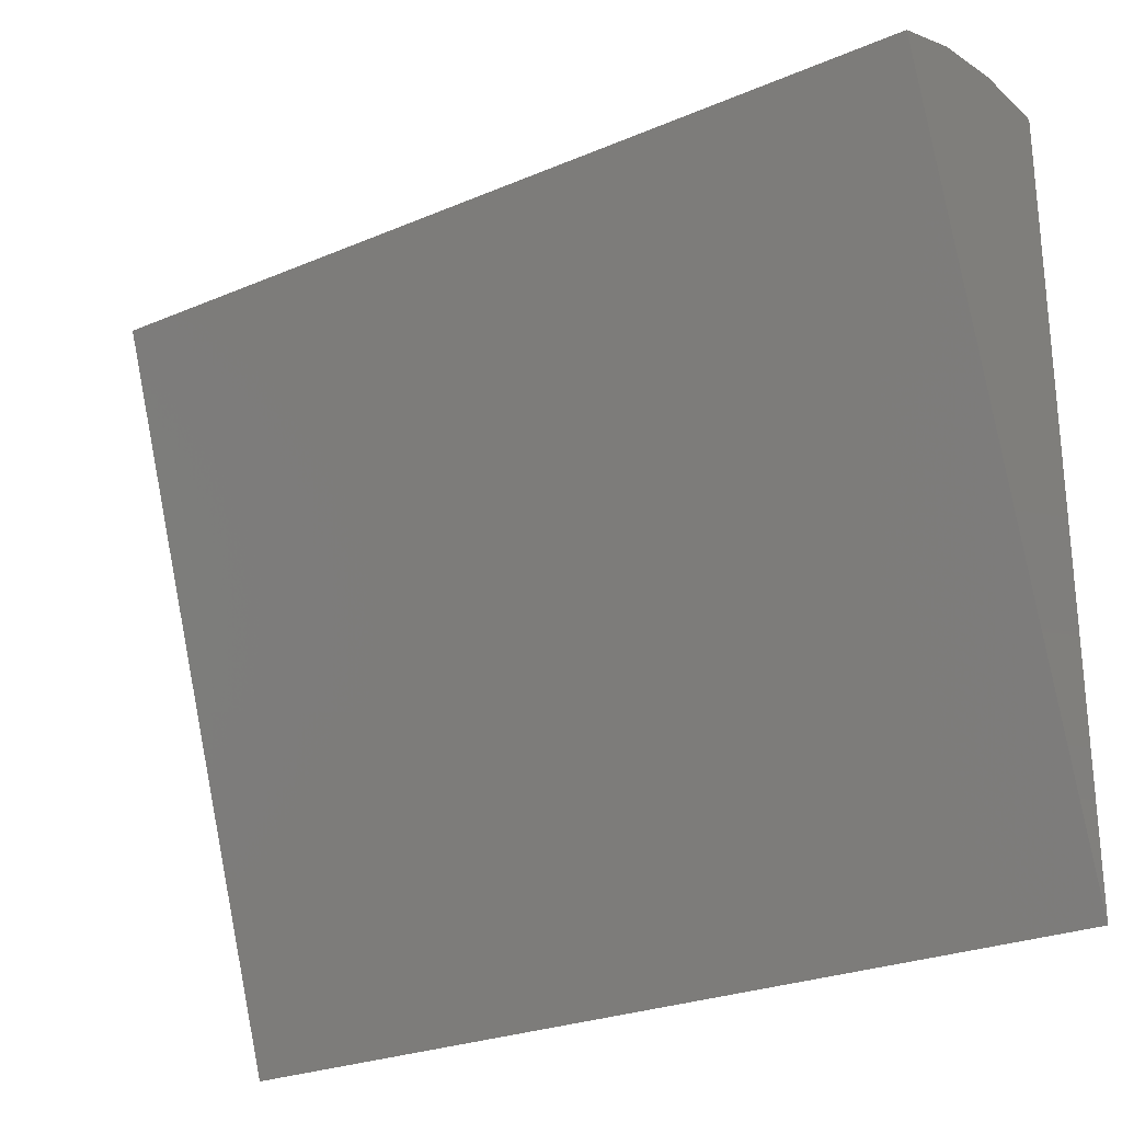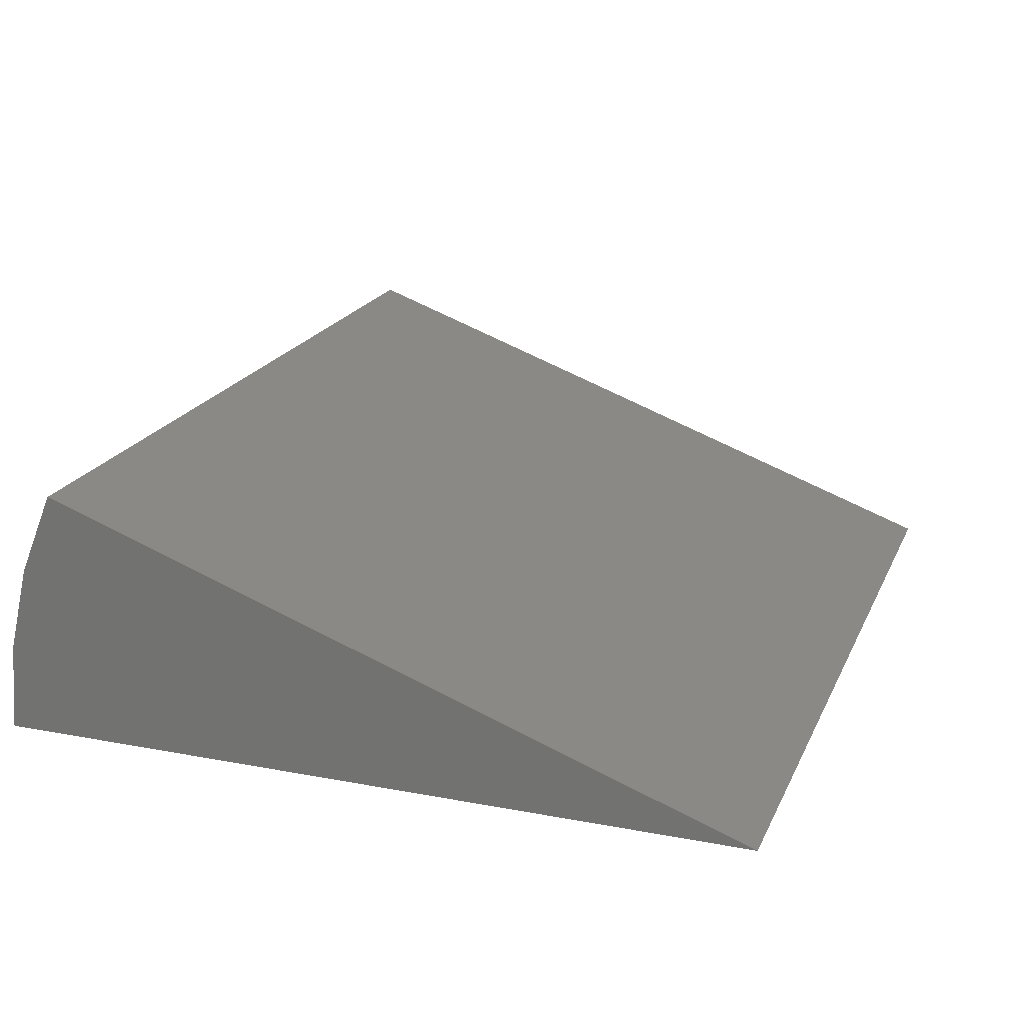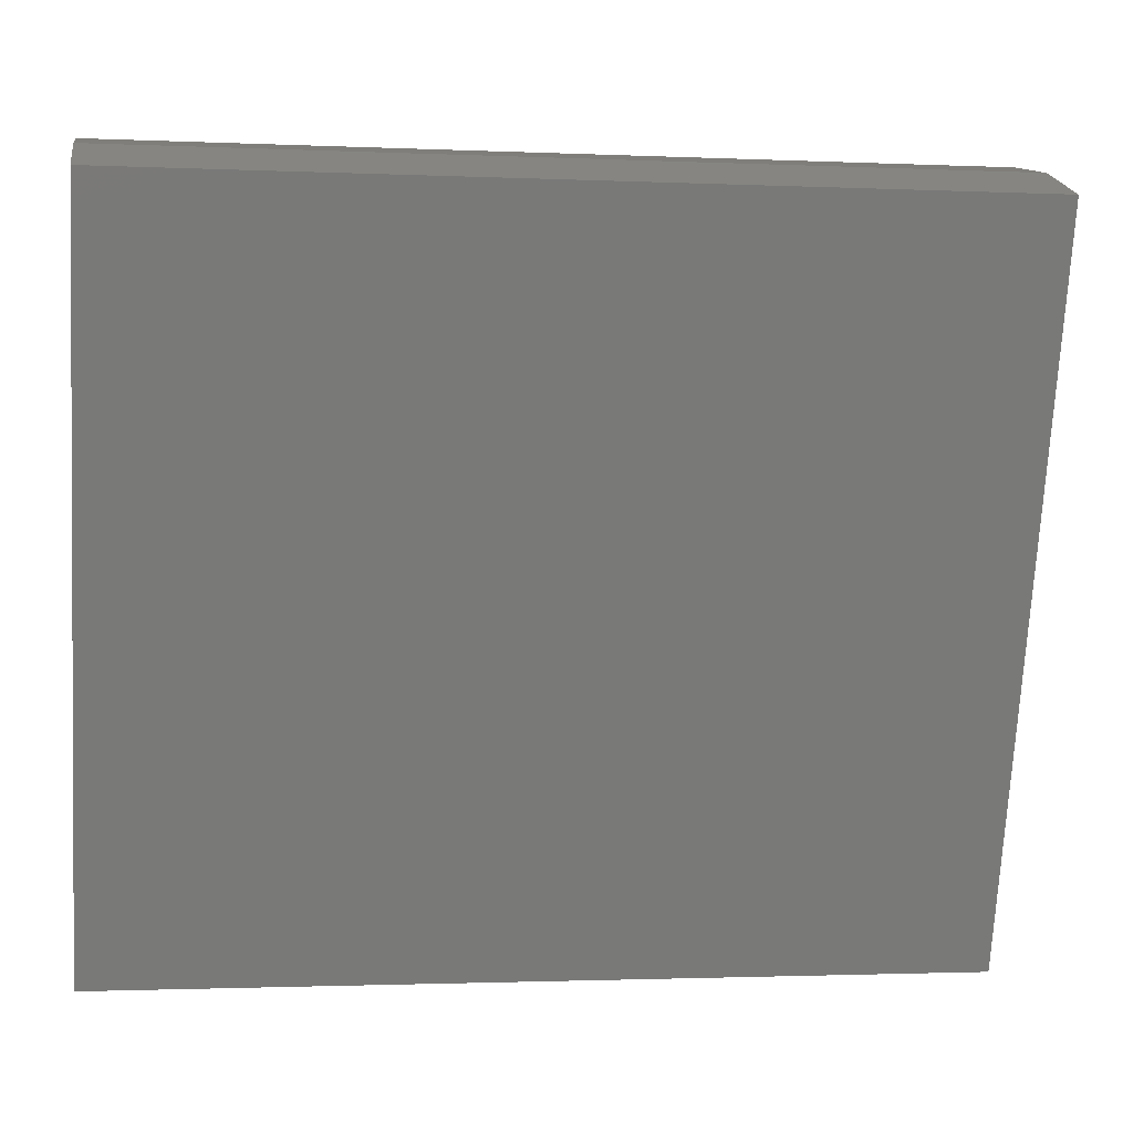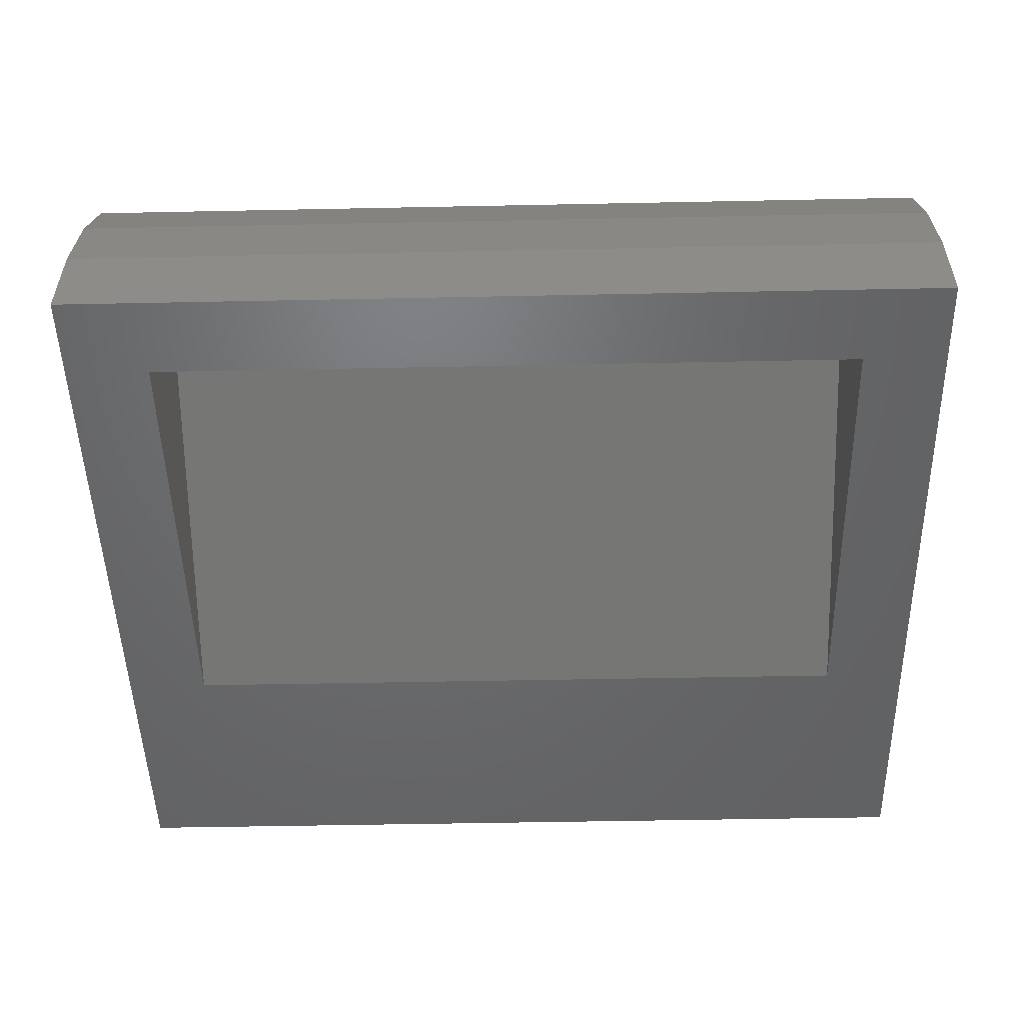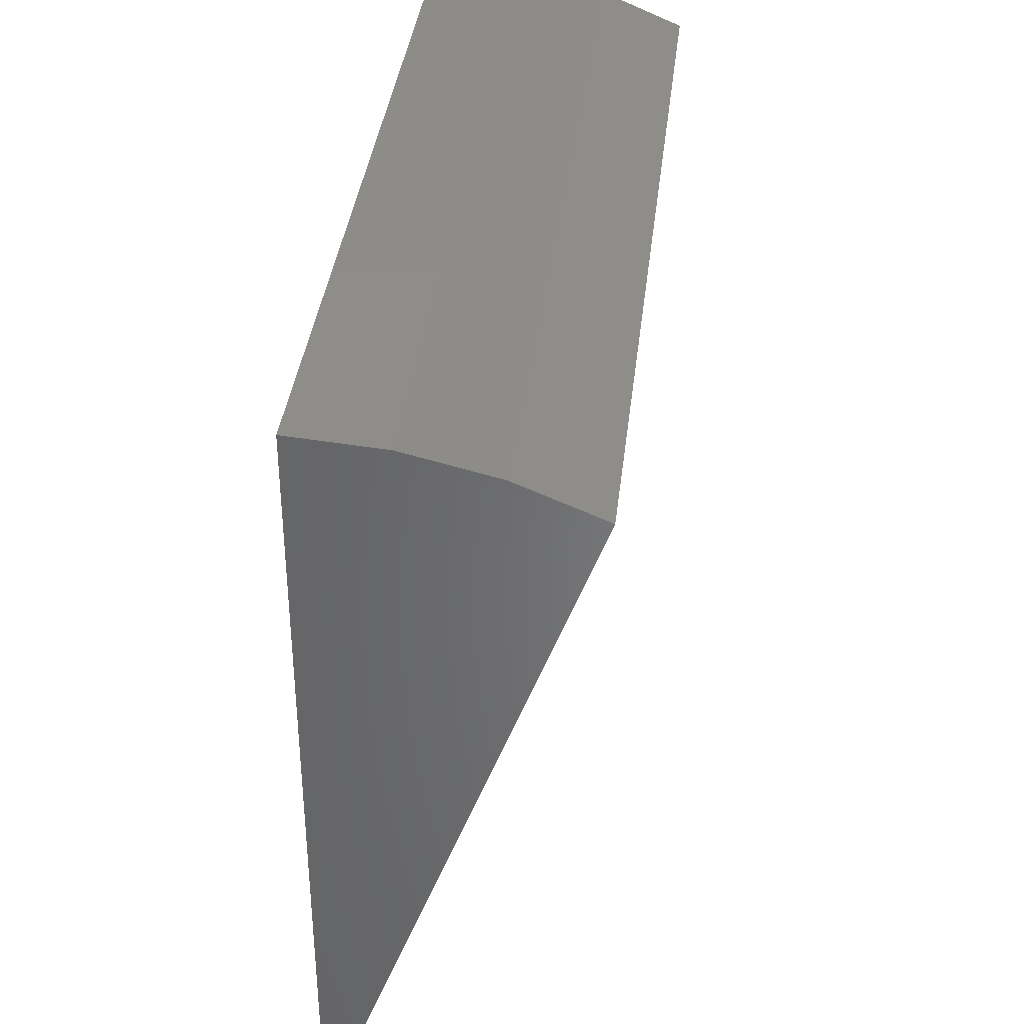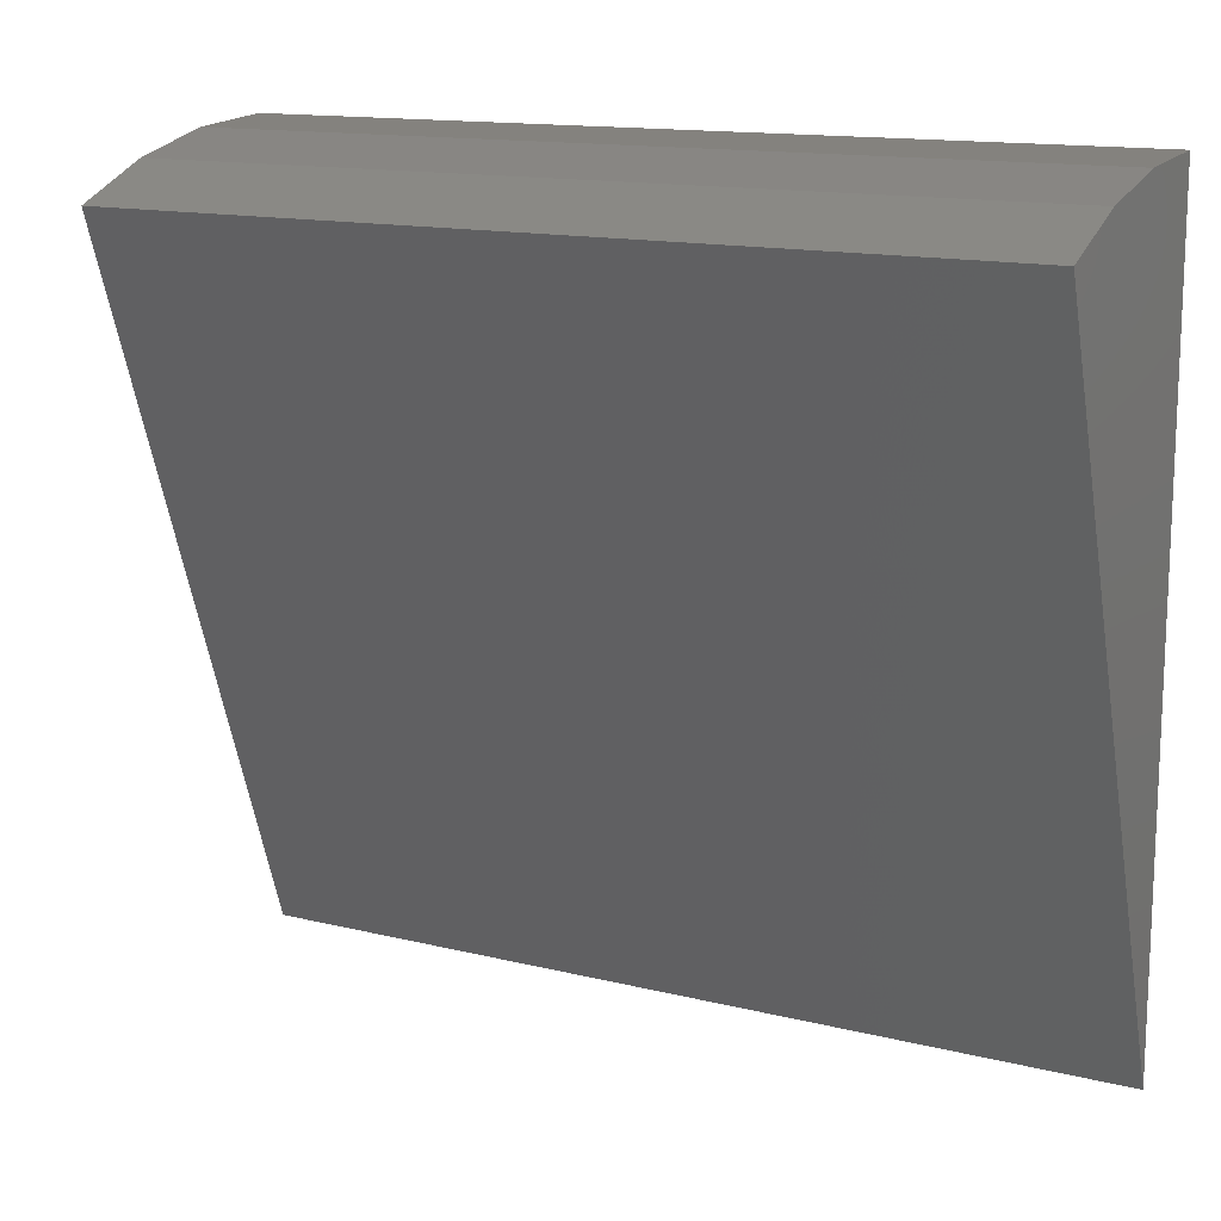
<metadata>
{"format":"stl","ext":"stl","renderer":"f3d","projection":"perspective","resolution":1024,"background":"white","views":[{"elev":-26.0,"azim":33.9,"up":"+Y"},{"elev":20.3,"azim":-70.8,"up":"+Z"},{"elev":-1.7,"azim":-9.3,"up":"+Y"},{"elev":-48.8,"azim":-178.7,"up":"+Z"},{"elev":37.0,"azim":-83.5,"up":"+Y"},{"elev":14.0,"azim":28.7,"up":"+Y"}]}
</metadata>
<code>
# stl→obj: 18 verts, 32 faces
v -0.8984 0.6512 0
v -0.7266 -0.4385 0
v -0.8984 -0.9468 0
v 0.7266 -0.4385 0
v 0.8984 -0.9468 0
v -0.7266 0.4793 0
v 0.8984 0.6512 0
v 0.7266 0.4793 0
v 0.7266 0.4666 0.1579
v 0.7266 0.4288 0.3116
v -0.7266 0.4288 0.3116
v -0.7266 0.4666 0.1579
v 0.8984 0.6368 0.1821
v 0.8984 0.5939 0.3597
v 0.8984 0.5237 0.5284
v -0.8984 0.5237 0.5284
v -0.8984 0.5939 0.3597
v -0.8984 0.6368 0.1821
f 1 2 3
f 3 2 4
f 3 4 5
f 2 1 6
f 6 1 7
f 6 7 8
f 8 7 5
f 8 5 4
f 9 8 10
f 10 8 4
f 11 12 10
f 10 12 9
f 12 6 9
f 9 6 8
f 12 11 6
f 6 11 2
f 11 10 2
f 2 10 4
f 7 13 5
f 5 13 14
f 5 14 15
f 16 15 17
f 17 15 14
f 17 14 18
f 18 14 13
f 18 13 1
f 1 13 7
f 16 17 3
f 3 17 18
f 3 18 1
f 16 3 15
f 15 3 5

</code>
